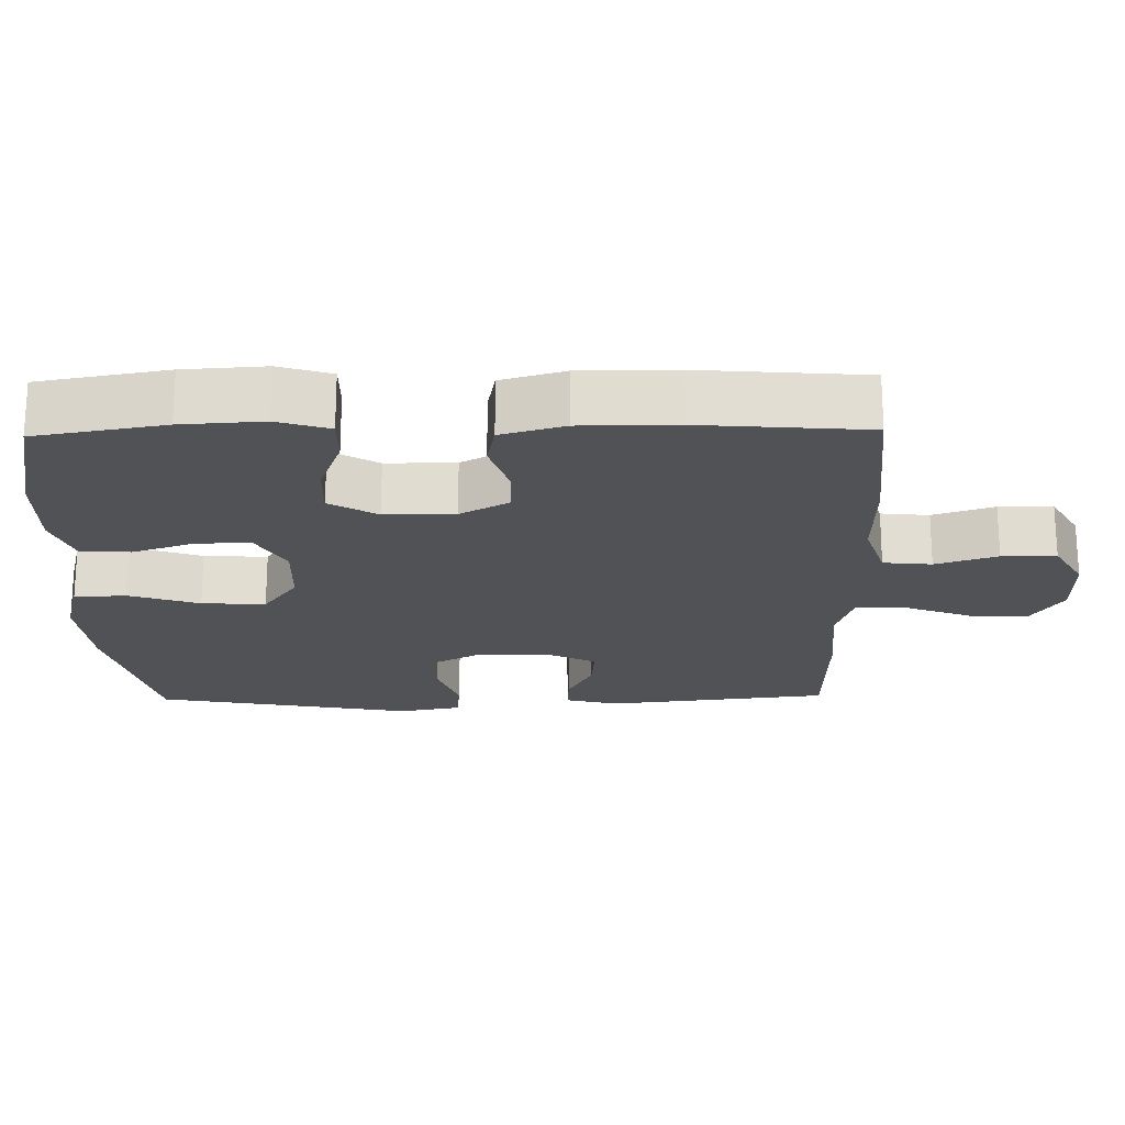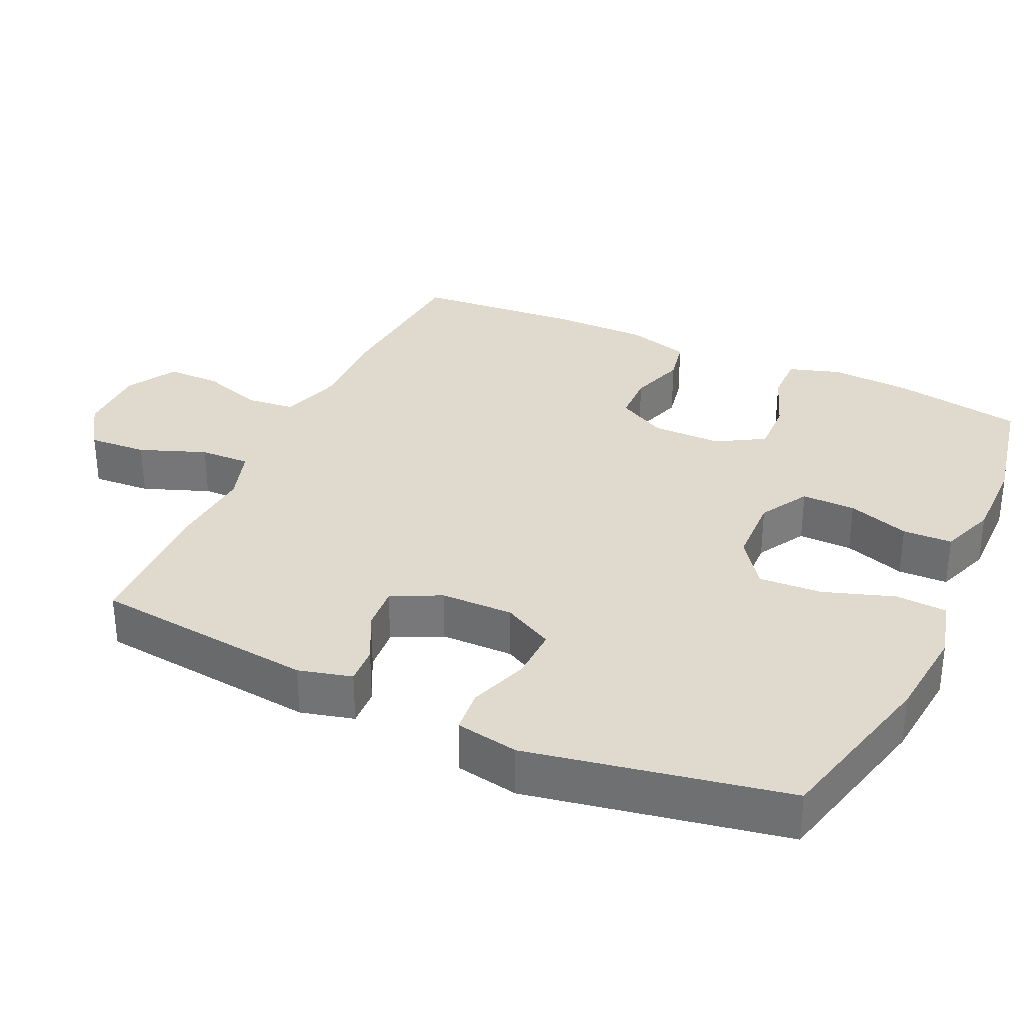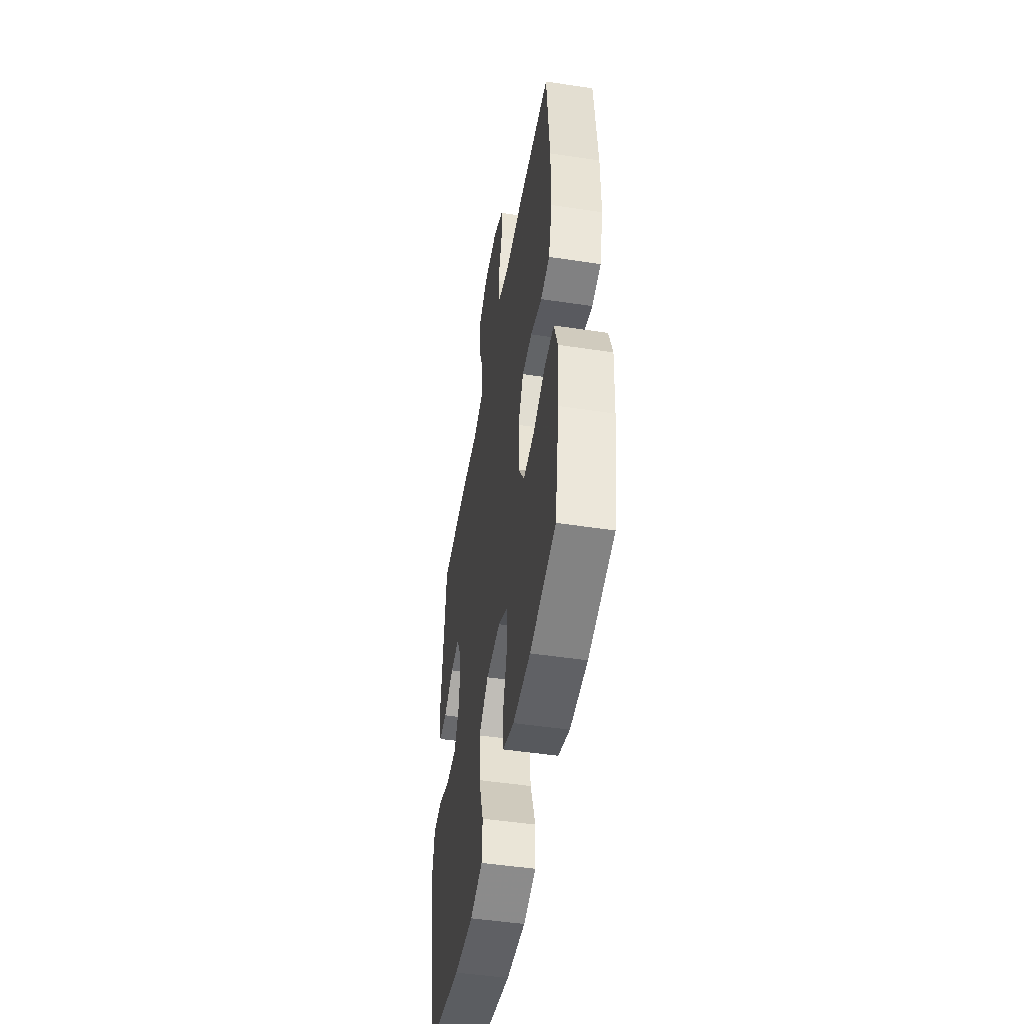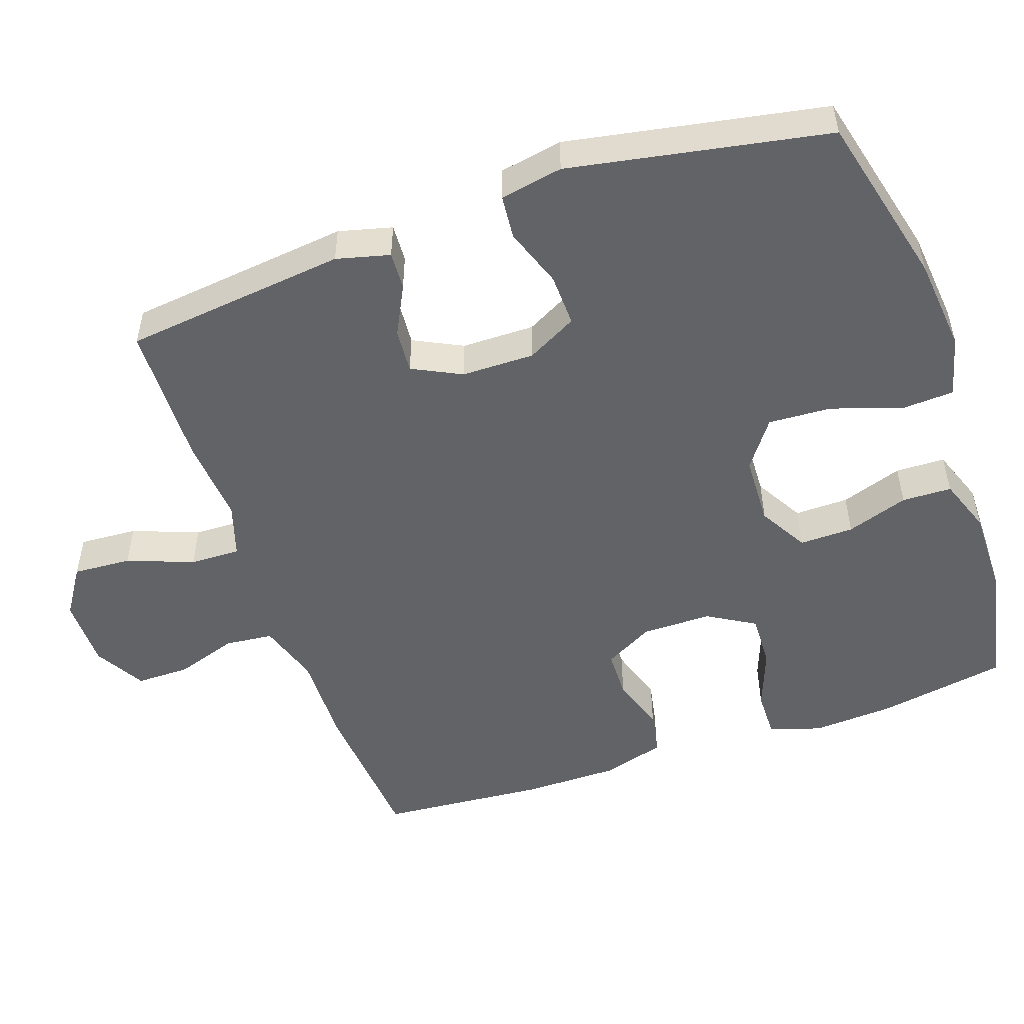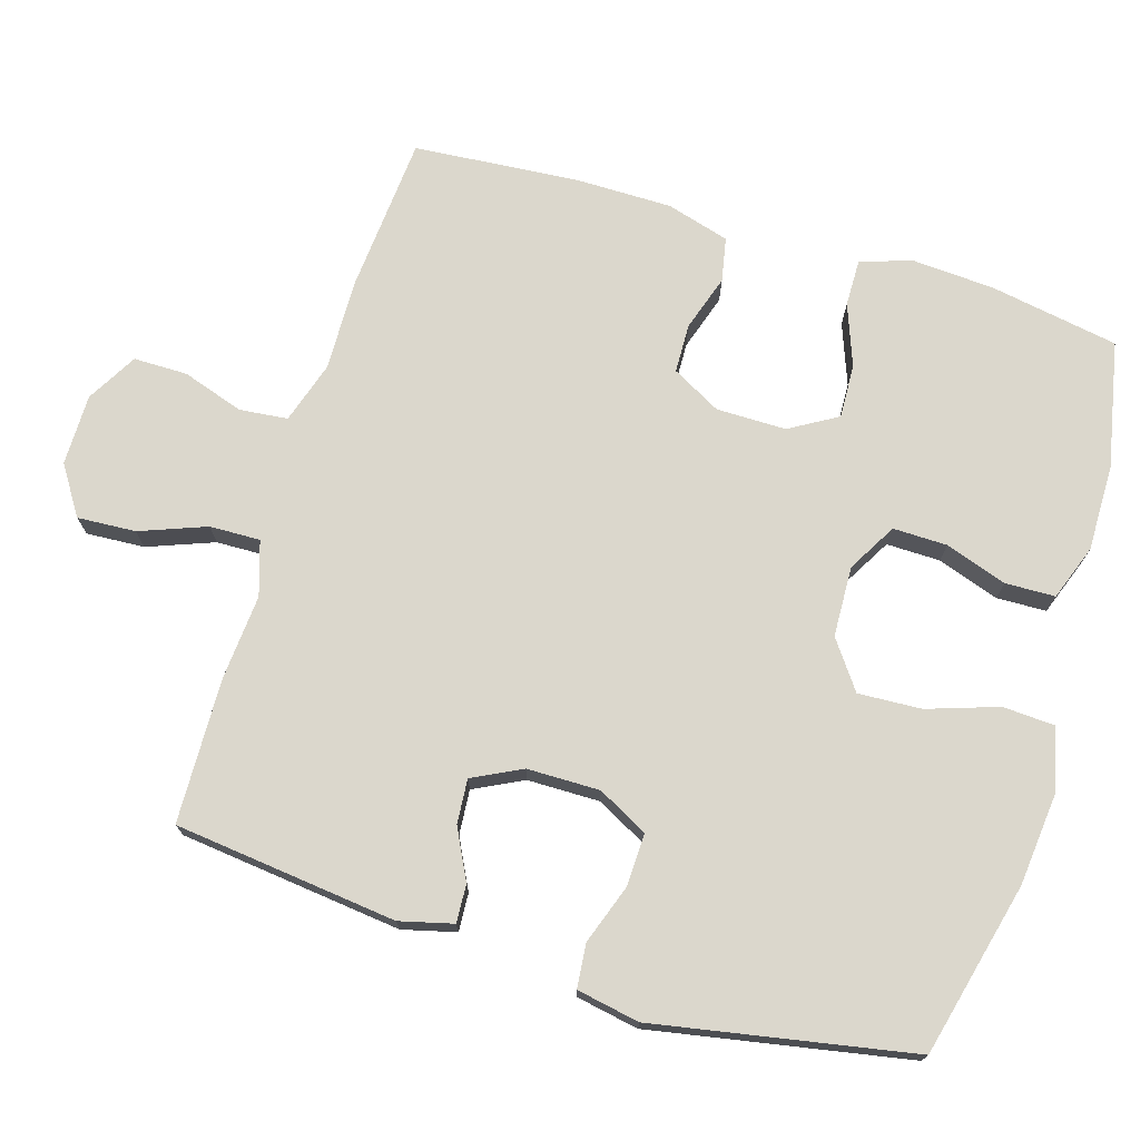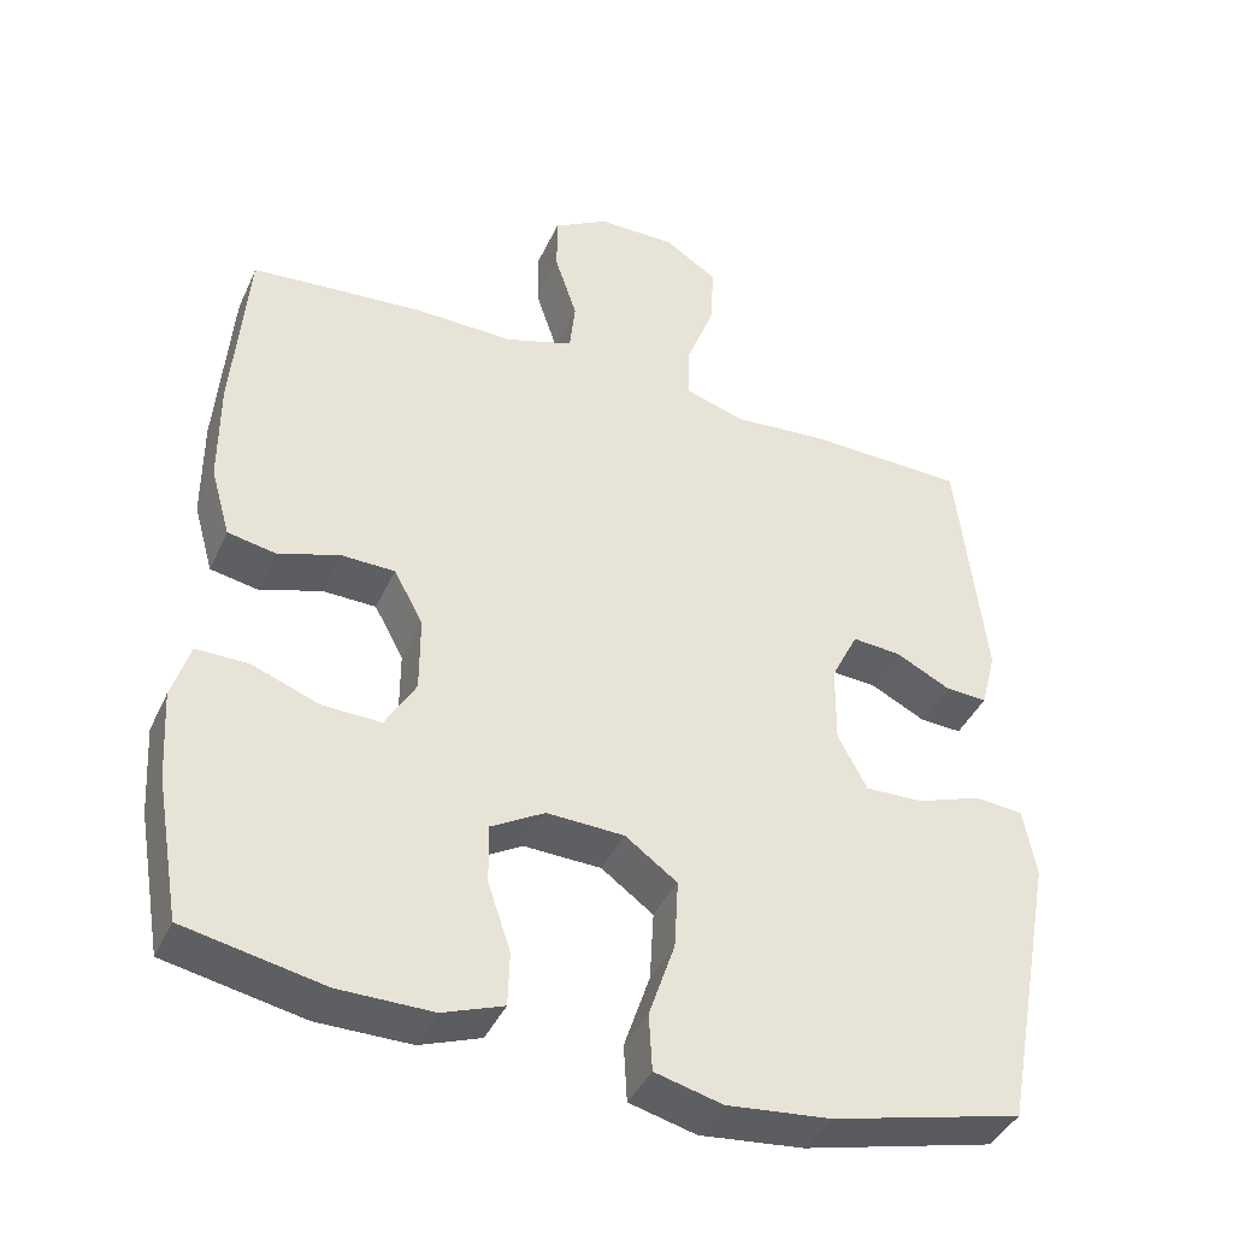
<metadata>
{"format":"obj","ext":"obj","renderer":"f3d","projection":"perspective","resolution":1024,"background":"white","views":[{"elev":-20.9,"azim":-88.9,"up":"+Y"},{"elev":32.6,"azim":114.8,"up":"+Y"},{"elev":-49.4,"azim":-99.5,"up":"+Z"},{"elev":-51.0,"azim":109.2,"up":"+Y"},{"elev":73.2,"azim":107.0,"up":"+Y"},{"elev":-40.7,"azim":-23.0,"up":"+Z"}]}
</metadata>
<code>
v -0.5 0.07 0.5
v -0.283 0.07 0.517
v -0.154 0.07 0.514
v -0.068 0.07 0.541
v -0.061 0.07 0.608
v -0.089 0.07 0.693
v -0.089 0.07 0.768
v -0.019 0.07 0.808
v 0.08 0.07 0.808
v 0.147 0.07 0.764
v 0.142 0.07 0.683
v 0.107 0.07 0.591
v 0.105 0.07 0.521
v 0.18 0.07 0.497
v 0.299 0.07 0.506
v 0.5 0.07 0.5
v 0.535 0.07 0.19
v 0.516 0.07 0.116
v 0.463 0.07 0.119
v 0.394 0.07 0.154
v 0.332 0.07 0.159
v 0.298 0.07 0.091
v 0.297 0.07 -0.01
v 0.334 0.07 -0.08
v 0.407 0.07 -0.078
v 0.49 0.07 -0.049
v 0.551 0.07 -0.055
v 0.567 0.07 -0.142
v 0.5 0.07 -0.5
v 0.258 0.07 -0.559
v 0.127 0.07 -0.572
v 0.042 0.07 -0.55
v 0.038 0.07 -0.478
v 0.071 0.07 -0.38
v 0.076 0.07 -0.292
v 0.01 0.07 -0.244
v -0.088 0.07 -0.24
v -0.156 0.07 -0.279
v -0.155 0.07 -0.354
v -0.126 0.07 -0.44
v -0.128 0.07 -0.509
v -0.205 0.07 -0.537
v -0.324 0.07 -0.536
v -0.5 0.07 -0.5
v -0.531 0.07 -0.321
v -0.538 0.07 -0.207
v -0.515 0.07 -0.135
v -0.449 0.07 -0.136
v -0.364 0.07 -0.168
v -0.289 0.07 -0.171
v -0.25 0.07 -0.105
v -0.25 0.07 -0.008
v -0.287 0.07 0.06
v -0.355 0.07 0.062
v -0.433 0.07 0.037
v -0.494 0.07 0.049
v -0.519 0.07 0.137
v -0.519 0.07 0.269
v -0.5 0 0.5
v -0.283 0 0.517
v -0.154 0 0.514
v -0.068 0 0.541
v -0.061 0 0.608
v -0.089 0 0.693
v -0.089 0 0.768
v -0.019 0 0.808
v 0.08 0 0.808
v 0.147 0 0.764
v 0.142 0 0.683
v 0.107 0 0.591
v 0.105 0 0.521
v 0.18 0 0.497
v 0.299 0 0.506
v 0.5 0 0.5
v 0.535 0 0.19
v 0.516 0 0.116
v 0.463 0 0.119
v 0.394 0 0.154
v 0.332 0 0.159
v 0.298 0 0.091
v 0.297 0 -0.01
v 0.334 0 -0.08
v 0.407 0 -0.078
v 0.49 0 -0.049
v 0.551 0 -0.055
v 0.567 0 -0.142
v 0.5 0 -0.5
v 0.258 0 -0.559
v 0.127 0 -0.572
v 0.042 0 -0.55
v 0.038 0 -0.478
v 0.071 0 -0.38
v 0.076 0 -0.292
v 0.01 0 -0.244
v -0.088 0 -0.24
v -0.156 0 -0.279
v -0.155 0 -0.354
v -0.126 0 -0.44
v -0.128 0 -0.509
v -0.205 0 -0.537
v -0.324 0 -0.536
v -0.5 0 -0.5
v -0.531 0 -0.321
v -0.538 0 -0.207
v -0.515 0 -0.135
v -0.449 0 -0.136
v -0.364 0 -0.168
v -0.289 0 -0.171
v -0.25 0 -0.105
v -0.25 0 -0.008
v -0.287 0 0.06
v -0.355 0 0.062
v -0.433 0 0.037
v -0.494 0 0.049
v -0.519 0 0.137
v -0.519 0 0.269
f 54 55 56 57
f 53 54 57 58
f 46 47 48 49
f 46 49 50
f 45 46 50
f 44 45 50
f 43 44 50
f 42 43 50 51
f 39 40 41 42
f 38 39 42 51
f 31 32 33 34
f 31 34 35
f 30 31 35
f 29 30 35
f 28 29 35 36
f 25 26 27 28
f 24 25 28 36
f 17 18 19 20
f 17 20 21
f 14 15 16 17
f 13 14 17 21
f 9 10 11 12
f 9 12 13
f 8 9 13
f 5 6 7 8
f 4 5 8 13
f 3 4 13 21
f 53 58 1 2
f 52 53 2 3
f 37 38 51 52
f 23 24 36 37
f 22 23 37 52
f 3 21 22 52
f 115 114 113 112
f 116 115 112 111
f 107 106 105 104
f 108 107 104
f 108 104 103
f 108 103 102
f 108 102 101
f 109 108 101 100
f 100 99 98 97
f 109 100 97 96
f 92 91 90 89
f 93 92 89
f 93 89 88
f 93 88 87
f 94 93 87 86
f 86 85 84 83
f 94 86 83 82
f 78 77 76 75
f 79 78 75
f 75 74 73 72
f 79 75 72 71
f 70 69 68 67
f 71 70 67
f 71 67 66
f 66 65 64 63
f 71 66 63 62
f 79 71 62 61
f 60 59 116 111
f 61 60 111 110
f 110 109 96 95
f 95 94 82 81
f 110 95 81 80
f 110 80 79 61
f 1 59 60 2
f 2 60 61 3
f 3 61 62 4
f 4 62 63 5
f 5 63 64 6
f 6 64 65 7
f 7 65 66 8
f 8 66 67 9
f 9 67 68 10
f 10 68 69 11
f 11 69 70 12
f 12 70 71 13
f 13 71 72 14
f 14 72 73 15
f 15 73 74 16
f 16 74 75 17
f 17 75 76 18
f 18 76 77 19
f 19 77 78 20
f 20 78 79 21
f 21 79 80 22
f 22 80 81 23
f 23 81 82 24
f 24 82 83 25
f 25 83 84 26
f 26 84 85 27
f 27 85 86 28
f 28 86 87 29
f 29 87 88 30
f 30 88 89 31
f 31 89 90 32
f 32 90 91 33
f 33 91 92 34
f 34 92 93 35
f 35 93 94 36
f 36 94 95 37
f 37 95 96 38
f 38 96 97 39
f 39 97 98 40
f 40 98 99 41
f 41 99 100 42
f 42 100 101 43
f 43 101 102 44
f 44 102 103 45
f 45 103 104 46
f 46 104 105 47
f 47 105 106 48
f 48 106 107 49
f 49 107 108 50
f 50 108 109 51
f 51 109 110 52
f 52 110 111 53
f 53 111 112 54
f 54 112 113 55
f 55 113 114 56
f 56 114 115 57
f 57 115 116 58
f 58 116 59 1

</code>
